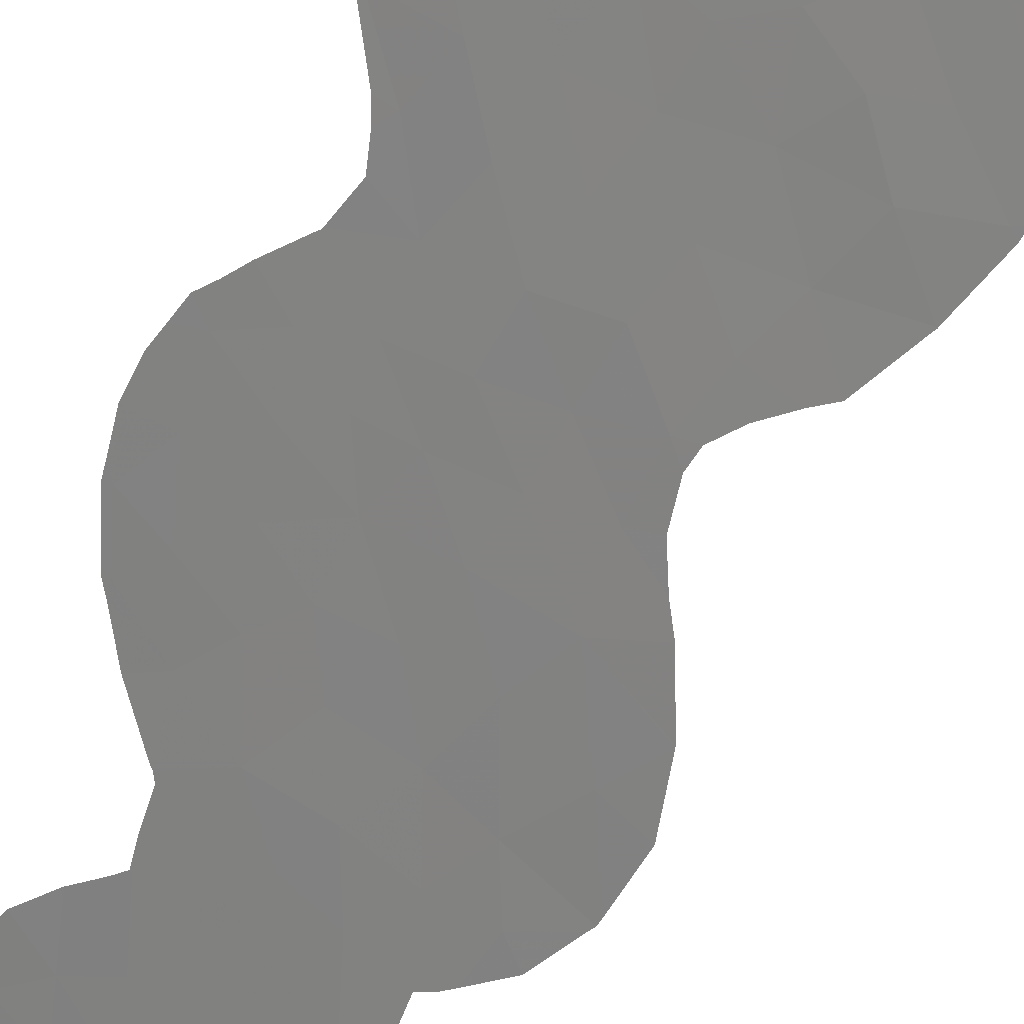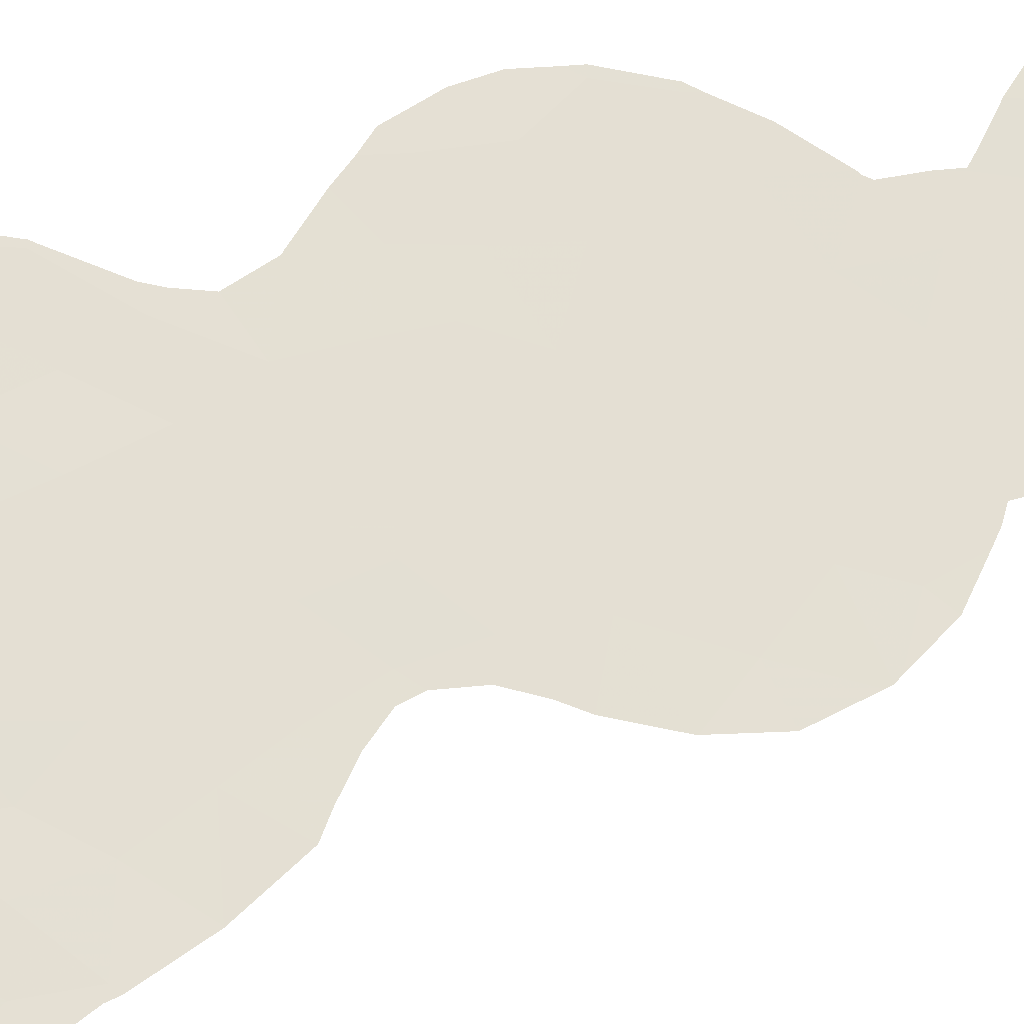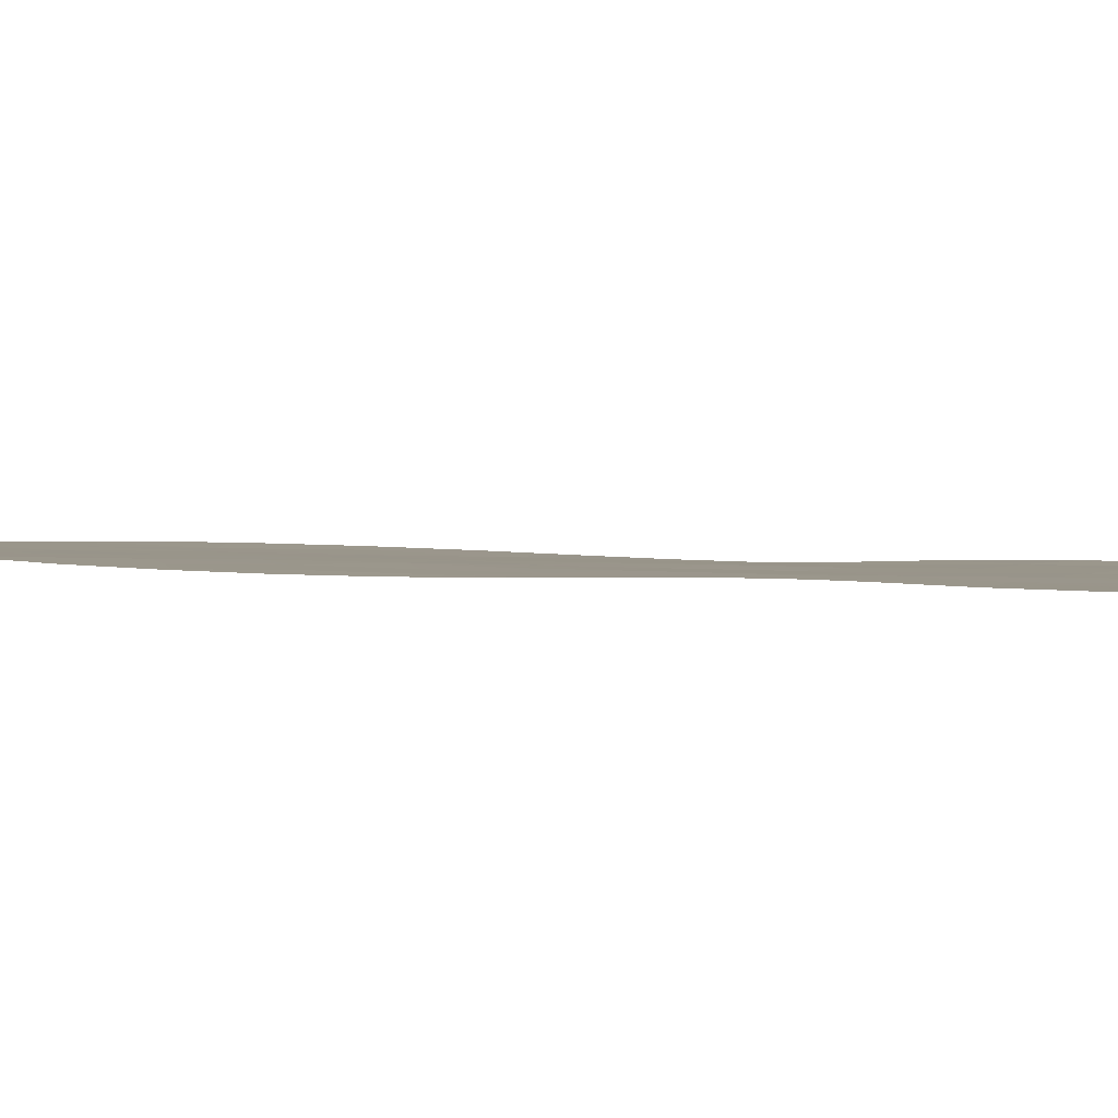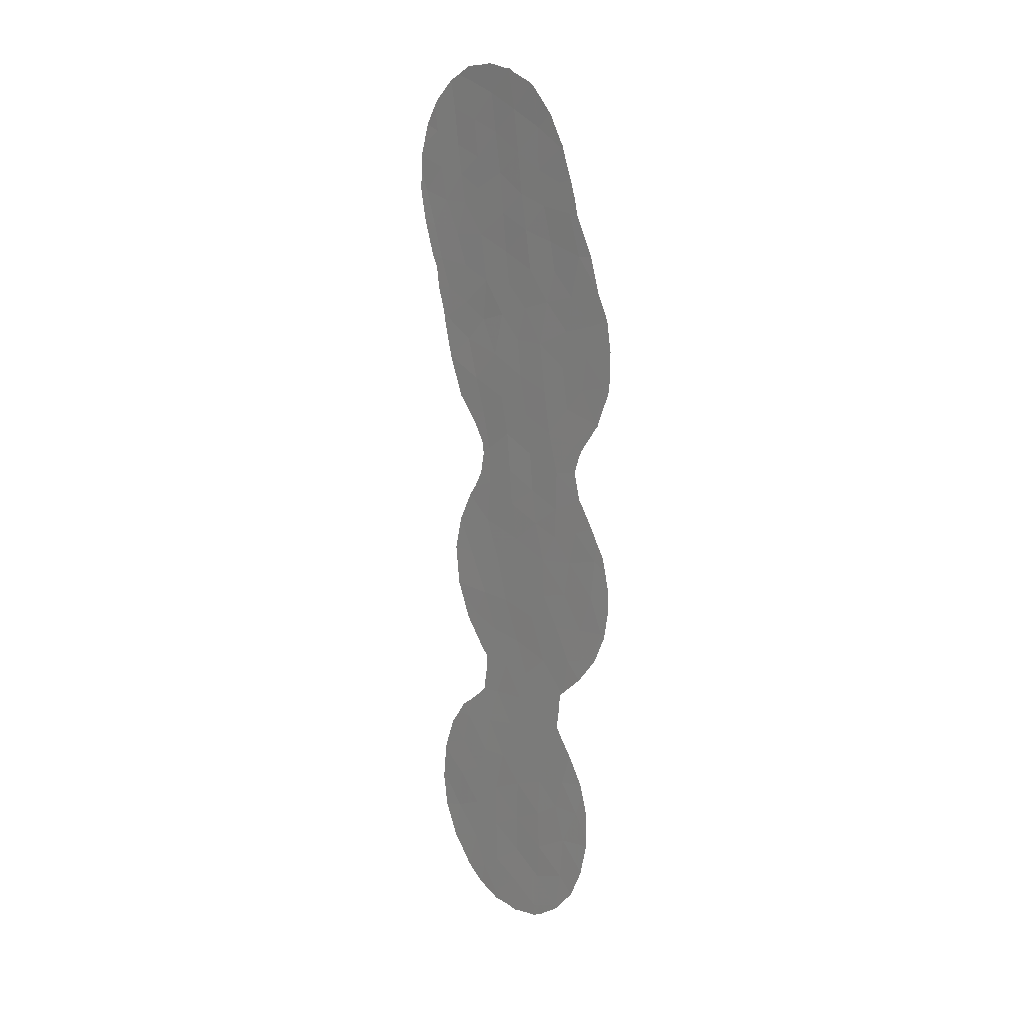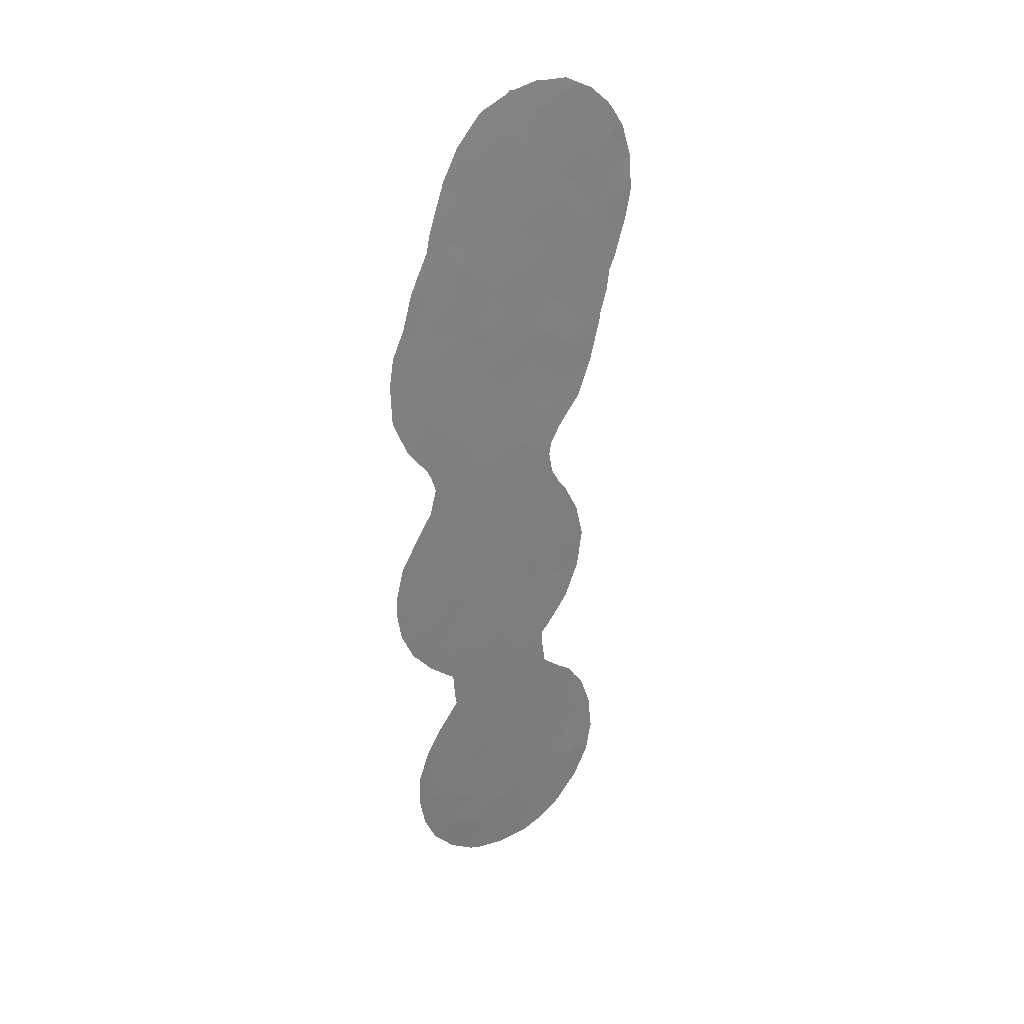
<metadata>
{"format":"obj","ext":"obj","renderer":"f3d","projection":"perspective","resolution":1024,"background":"white","views":[{"elev":-53.7,"azim":-20.7,"up":"+Y"},{"elev":23.8,"azim":55.8,"up":"+Y"},{"elev":44.0,"azim":-88.3,"up":"+Y"},{"elev":15.9,"azim":-172.7,"up":"+Z"},{"elev":31.7,"azim":-78.4,"up":"+Z"}]}
</metadata>
<code>
v 40.31 36.33 7.605
v 34.75 41.34 7.372
v 40.71 35.98 9.913
v 36.43 39.87 -2.446
v 36.15 40.1 -0.5655
v 37.74 38.69 -0.8954
v 39.13 37.5 -9.479
v 38.91 37.78 -12.68
v 43.73 33.31 17.91
v 39.81 37.06 24.95
v 35.76 40.53 15.88
v 35.05 41.11 12.43
v 42.01 34.84 -5.414
v 40.01 36.63 15.58
v 38.8 37.78 16.86
v 36.88 39.57 19.5
v 38.18 38.26 1.04
v 41.21 35.49 0.3426
v 43.77 33.22 11.45
v 36.45 39.84 11.91
v 40.83 36.05 23.77
v 37.37 39.04 16.43
v 37.13 39.24 14.9
v 42.02 35.07 -19.46
v 36.89 39.48 -4.492
v 41.22 35.53 13.85
v 36.37 40.23 -16.83
v 42.27 34.56 -1.853
v 36.98 39.36 2.176
v 36.94 39.38 4.197
v 34.27 41.83 -3.927
v 37.94 38.77 -15.96
v 38.79 37.7 6.952
v 37.4 38.95 6.292
v 36.37 39.88 7.793
v 41.09 35.59 4.521
v 41.03 35.65 2.534
v 42.06 34.92 24.32
v 41.91 35.08 -14.97
v 39 37.55 -2.33
v 38.14 38.78 -21.74
v 36.76 40.05 -21.01
v 38.1 38.52 22.18
v 36.45 40.07 -13.39
v 39.79 36.79 3.603
v 39.83 36.78 13.88
v 40.25 36.39 12.15
v 42.55 34.36 17.91
v 41.91 35.03 22.35
v 43.13 33.9 22.84
v 42.87 34.19 -13.66
v 39.29 37.25 10.94
v 41.43 35.3 11.67
v 35.51 40.65 8.982
v 34.3 41.76 9.395
v 39.25 37.6 -18.89
v 37.87 38.88 -17.99
v 35.58 40.89 -14.85
v 39.3 37.51 -16.92
v 39.95 36.64 5.613
v 36.51 40.19 -19.08
v 36.2 40.14 -6.149
v 40.61 36.2 21.78
v 44.04 33.05 19.65
v 41.47 35.62 -21.06
v 41.71 35.17 20.4
v 40.69 36.39 -22.27
v 39.07 37.56 18.71
v 38.54 37.91 4.84
v 42.95 34.04 20.94
v 37.93 38.87 -19.85
v 39.31 37.28 -6.149
v 40.75 35.98 -5.971
v 34.7 41.41 -0.03177
v 36.85 39.73 -14.99
v 35.96 40.26 5.896
v 37.85 38.78 -13.99
v 37.56 38.84 13.26
v 35.8 40.41 1.204
v 38.39 38.06 2.841
v 38.56 37.96 14.82
v 43.04 33.9 16.13
v 43.62 33.36 13.12
v 42.5 34.36 12.47
v 34.88 41.27 -2.106
v 43.52 33.44 9.246
v 41.09 35.76 -11.68
v 39.75 36.98 -11.29
v 38.34 38.26 -10.85
v 45.02 32.15 18.3
v 40.17 36.53 17.59
v 39.38 37.17 -0.1988
v 36.82 39.68 21.26
v 39.5 37.27 23.01
v 36.3 40.07 18
v 39.27 37.42 20.81
v 35.49 40.74 -4.142
v 37.69 38.7 8.485
v 44.08 33.13 -16.64
v 39.67 36.91 1.727
v 37.96 38.48 10.98
v 39.46 37.49 -20.82
v 40.59 36.41 -20.17
v 38.08 38.5 20.04
v 38.75 37.82 -7.898
v 37.67 38.76 -2.935
v 41.44 35.29 6.437
v 38.42 38.09 -4.427
v 34.78 41.4 -5.536
v 36.17 40.12 13.75
v 37.68 38.78 -6.701
v 35.31 40.86 10.7
v 36.64 39.64 9.969
v 38.87 37.65 12.72
v 44.09 32.96 14.65
v 36.87 39.6 -10.28
v 37.76 38.74 18.22
v 37.04 39.31 0.6072
v 40.66 36.29 -17.96
v 41.9 34.89 8.334
v 40.04 36.61 -3.988
v 41.54 35.27 16.29
v 37.78 38.74 -9.003
v 44.26 32.88 21.58
v 40.23 36.58 -13.47
v 37.44 39.12 -12.17
v 39.25 37.51 -14.76
v 39.15 37.39 9.028
v 40.59 36.16 -9.684
v 40.35 36.39 19.68
v 40.68 36.22 -15.68
v 44.52 32.59 16.45
v 42.38 34.45 10.43
v 43.18 33.96 -17.96
v 42.52 34.48 -11.96
v 41.37 35.55 -13.61
v 40.02 36.66 -7.865
v 40.56 36.1 -1.73
v 43.43 33.8 -19.95
v 43.07 34.05 -15.77
v 42.54 34.34 14.48
v 41.96 35.07 -17.21
v 41.4 35.37 -4.006
v 42.76 34.2 19.41
v 41.74 35.11 18.73
v 34.63 41.44 7.294
v 34.7 41.38 7.182
v 36.66 39.82 21.11
v 36.71 39.78 21.36
v 35.88 40.46 17.96
v 36.01 40.36 18.72
v 38.3 38.42 24.13
v 38.51 38.24 24.36
v 34.7 41.45 14.24
v 34.69 41.45 14.24
v 34.94 41.54 -16.46
v 35.24 41.35 -18.17
v 41.46 35.25 4.135
v 41.63 35.11 2.99
v 41.45 35.52 25.18
v 42.21 34.8 25.09
v 37.74 39.17 -22.1
v 36.79 40.03 -21.21
v 35.34 41.04 -13.02
v 36.01 40.43 -11.65
v 35.22 41.17 -13.52
v 34.6 41.47 7.431
v 45.18 32.05 20.8
v 45.34 31.91 20.19
v 35.1 41.12 15.98
v 35.37 40.9 16.67
v 34.95 41.52 -16.04
v 42.87 34.17 24.63
v 33.98 42.06 11.27
v 34 42.04 10.81
v 35.32 41.29 -18.39
v 40.93 36.01 25.28
v 36.67 40.14 -21.1
v 36.56 40.23 -20.91
v 35.81 40.88 -19.8
v 39.93 36.95 25.05
v 44.69 32.44 14.82
v 44.42 32.67 14.1
v 38.14 38.8 -22.36
v 35.5 40.66 5.79
v 35.6 40.58 3.062
v 35.56 40.62 3.008
v 34.89 41.22 1.712
v 34.55 41.53 0.9523
v 43.46 33.77 -20.07
v 43.27 33.95 -20.32
v 33.99 42.05 11.4
v 34.18 41.9 12.87
v 36.59 39.87 -10.67
v 36.81 39.65 -10.24
v 43.5 33.73 -19.99
v 41.29 35.52 -8.482
v 41.27 35.53 -7.78
v 44.06 33.13 -14.32
v 43.61 33.52 -12.75
v 43.2 33.87 -12.04
v 45.35 31.87 19.28
v 43.36 33.72 24.31
v 42.52 34.38 -5.835
v 41.8 35.04 -7.025
v 44.91 32.29 21.91
v 42.35 34.46 1.498
v 42.01 34.77 2.095
v 42.96 33.93 -0.05481
v 35.68 40.5 5.302
v 35.89 40.32 4.472
v 35.63 40.56 3.152
v 34.06 41.97 9.12
v 34.01 42.02 9.523
v 34.69 41.45 14.24
v 39.52 37.32 24.88
v 39.76 37.11 25.09
v 42.51 34.33 6.578
v 41.95 34.82 5.68
v 44.42 32.75 22.93
v 37.4 39.2 22.89
v 43.95 33.06 11.31
v 43.55 33.42 9.266
v 43.54 33.42 9.231
v 44.3 32.76 13.03
v 33.88 42.16 -2.501
v 34.03 42.04 -3.565
v 34.08 41.95 -0.4838
v 33.93 42.1 -1.278
v 34.24 41.82 0.3227
v 42.27 34.67 -10.81
v 41.9 35 -10.39
v 36.26 40.15 19.72
v 36.82 39.69 21.56
v 39.91 37.15 -22.68
v 40.66 36.43 -22.69
v 45.41 31.81 18.43
v 34.09 41.99 -4.055
v 38.98 38.02 -22.59
v 39.36 37.66 -22.73
v 42.91 33.98 7.135
v 34.87 41.33 -5.976
v 35.51 40.78 -7.003
v 36.44 39.94 -8.087
v 36.53 39.87 -8.159
v 42.89 34.14 -11.43
v 41.54 35.19 4.789
v 36.72 39.72 -9.516
v 36.07 40.37 -11.54
v 41.01 36.09 -22.5
v 34.94 41.47 -14.72
v 42.98 33.92 -0.1046
v 41.55 35.28 -7.443
v 44.16 33.05 -14.72
v 43.52 33.44 9.16
v 44.2 32.95 23.31
v 43.14 33.82 -3.778
v 43.32 33.64 -1.886
v 43.12 33.84 -3.99
v 36.63 39.77 -8.342
v 45.34 31.87 17.89
v 34.64 41.52 -5.654
v 41.46 35.39 -9.894
v 45.15 32.04 16.69
v 43.98 33.04 11.67
v 44.97 32.21 15.94
v 39.83 37.05 25.07
v 44.21 33.01 -15.72
v 44.3 32.93 -16.61
v 44.23 33.01 -17.13
v 44.1 33.15 -18.32
v 43.56 33.68 -19.81
v 34.56 41.6 -5.397
v 42.51 34.68 -21.46
v 43.04 33.92 -4.219
v 42.32 34.85 -21.65
v 41.66 35.48 -22.22
f 2 146 147
f 5 4 6
f 8 88 89
f 14 122 91
f 100 17 92
f 93 149 148
f 86 19 133
f 95 151 150
f 43 94 153
f 43 153 152
f 22 11 23
f 110 11 154
f 110 154 155
f 27 156 157
f 138 28 18
f 80 69 30
f 30 29 80
f 16 95 117
f 57 59 32
f 33 1 128
f 36 37 159
f 36 159 158
f 38 161 160
f 41 42 163
f 41 163 162
f 44 165 164
f 26 46 47
f 21 49 38
f 49 50 38
f 6 17 118
f 110 12 20
f 114 101 52
f 58 44 164
f 58 164 166
f 47 114 52
f 133 53 3
f 54 112 55
f 2 167 146
f 56 102 103
f 22 23 81
f 15 117 22
f 45 36 60
f 124 64 169
f 124 169 168
f 11 171 170
f 21 63 49
f 63 66 49
f 27 58 172
f 27 172 156
f 56 71 102
f 53 26 47
f 63 96 130
f 11 170 154
f 4 106 6
f 36 107 60
f 49 70 50
f 25 62 111
f 9 64 144
f 38 173 161
f 18 92 138
f 71 56 57
f 57 61 71
f 73 72 137
f 55 112 174
f 55 174 175
f 5 79 74
f 58 27 75
f 75 44 58
f 61 27 157
f 61 157 176
f 77 126 44
f 21 38 160
f 21 160 177
f 42 179 178
f 42 61 180
f 42 180 179
f 10 21 177
f 10 177 181
f 68 117 15
f 115 183 182
f 41 162 184
f 23 78 81
f 72 105 137
f 105 72 111
f 36 45 37
f 76 2 147
f 76 147 185
f 110 20 78
f 78 23 110
f 79 29 186
f 79 186 187
f 74 79 188
f 74 188 189
f 139 191 190
f 12 193 192
f 116 195 194
f 72 121 108
f 139 190 196
f 17 6 92
f 137 129 197
f 137 197 198
f 6 118 5
f 118 29 79
f 51 39 140
f 41 71 42
f 71 61 42
f 40 108 121
f 49 66 70
f 101 78 20
f 81 14 15
f 51 199 200
f 135 51 200
f 135 200 201
f 80 100 45
f 100 80 17
f 64 90 202
f 64 202 169
f 64 9 90
f 80 45 69
f 71 41 102
f 122 141 82
f 38 50 203
f 38 203 173
f 57 56 59
f 26 14 46
f 105 7 137
f 123 105 111
f 72 73 121
f 13 205 204
f 124 168 206
f 16 104 93
f 79 187 188
f 34 33 98
f 113 98 101
f 77 44 75
f 53 133 84
f 84 26 53
f 37 18 207
f 37 207 208
f 18 209 207
f 52 128 3
f 69 45 60
f 76 185 210
f 46 14 81
f 81 78 114
f 27 61 57
f 42 178 163
f 124 70 64
f 70 144 64
f 85 5 74
f 4 5 85
f 30 76 210
f 30 210 211
f 30 211 212
f 29 30 212
f 29 212 186
f 48 144 145
f 61 176 180
f 123 116 89
f 31 97 85
f 31 109 97
f 101 114 78
f 2 55 213
f 2 213 167
f 55 214 213
f 54 55 2
f 55 175 214
f 12 215 193
f 10 217 216
f 107 219 218
f 34 30 69
f 24 142 119
f 77 75 32
f 32 127 77
f 75 27 32
f 124 206 220
f 43 152 221
f 33 34 69
f 26 84 141
f 76 30 34
f 1 33 60
f 33 69 60
f 54 2 35
f 2 76 35
f 34 35 76
f 19 86 223
f 19 223 222
f 86 224 223
f 115 83 225
f 115 225 183
f 31 85 226
f 31 226 227
f 85 74 228
f 85 228 229
f 74 230 228
f 82 141 115
f 82 115 132
f 82 9 48
f 112 20 12
f 8 125 88
f 77 127 8
f 127 125 8
f 87 135 231
f 87 231 232
f 88 87 129
f 8 89 126
f 89 88 7
f 14 91 15
f 92 18 100
f 16 93 148
f 16 148 233
f 93 234 149
f 21 94 63
f 94 21 10
f 94 10 216
f 94 216 153
f 95 16 233
f 95 233 151
f 94 96 63
f 12 110 155
f 12 155 215
f 97 25 4
f 95 22 117
f 22 95 11
f 67 235 236
f 90 237 202
f 34 98 35
f 43 96 94
f 45 100 37
f 100 18 37
f 101 128 52
f 103 119 56
f 104 16 117
f 25 106 4
f 31 227 238
f 102 41 239
f 102 239 240
f 68 104 117
f 3 53 47
f 120 107 218
f 120 218 241
f 3 1 120
f 62 109 242
f 62 242 243
f 110 23 11
f 111 62 244
f 111 244 245
f 121 138 40
f 112 12 192
f 112 192 174
f 106 25 108
f 90 9 132
f 41 184 239
f 54 113 112
f 20 112 113
f 113 101 20
f 46 114 47
f 135 201 246
f 122 14 26
f 36 158 247
f 116 248 195
f 126 116 194
f 126 194 249
f 44 126 249
f 44 249 165
f 67 236 250
f 15 22 81
f 108 111 72
f 58 166 251
f 18 28 252
f 18 252 209
f 73 137 198
f 73 198 253
f 79 5 118
f 51 140 254
f 51 254 199
f 140 39 142
f 65 24 103
f 86 120 241
f 86 241 255
f 133 120 86
f 120 133 3
f 40 106 108
f 108 25 111
f 50 256 203
f 28 138 143
f 67 102 240
f 67 240 235
f 82 48 122
f 35 98 113
f 28 257 258
f 28 143 259
f 28 259 257
f 91 130 68
f 91 122 145
f 91 68 15
f 123 111 245
f 123 245 260
f 123 7 105
f 96 43 104
f 93 104 43
f 98 33 128
f 113 54 35
f 101 98 128
f 90 261 237
f 37 208 159
f 3 47 52
f 114 46 81
f 109 62 97
f 7 123 89
f 116 123 260
f 116 260 248
f 89 116 126
f 97 4 85
f 58 251 172
f 109 262 242
f 62 243 244
f 97 62 25
f 74 189 230
f 60 107 1
f 107 36 247
f 107 247 219
f 119 142 131
f 59 119 131
f 119 59 56
f 27 57 32
f 50 124 220
f 50 220 256
f 124 50 70
f 93 43 221
f 93 221 234
f 83 84 19
f 84 83 141
f 86 255 224
f 82 132 9
f 59 131 127
f 126 77 8
f 87 136 135
f 87 125 136
f 131 136 125
f 39 131 142
f 129 87 232
f 129 232 263
f 129 263 197
f 87 88 125
f 135 246 231
f 59 127 32
f 129 7 88
f 63 130 66
f 90 132 264
f 90 264 261
f 3 128 1
f 17 80 29
f 17 29 118
f 145 66 130
f 145 130 91
f 40 92 6
f 19 222 265
f 83 19 265
f 83 265 225
f 131 39 136
f 11 95 150
f 11 150 171
f 28 258 252
f 132 266 264
f 120 1 107
f 132 115 182
f 132 182 266
f 142 134 140
f 24 119 103
f 106 40 6
f 141 83 115
f 10 267 217
f 139 134 24
f 99 269 268
f 140 99 268
f 140 268 254
f 99 134 271
f 99 271 270
f 99 270 269
f 84 133 19
f 39 51 136
f 135 136 51
f 129 137 7
f 134 139 272
f 134 272 271
f 138 92 40
f 96 104 68
f 109 273 262
f 96 68 130
f 139 24 274
f 139 274 191
f 140 134 99
f 109 31 238
f 109 238 273
f 13 73 253
f 13 253 205
f 85 229 226
f 141 122 26
f 139 196 272
f 143 13 275
f 143 275 259
f 24 65 276
f 24 276 274
f 142 24 134
f 125 127 131
f 65 67 250
f 65 250 277
f 121 143 138
f 65 277 276
f 13 204 275
f 103 102 67
f 103 67 65
f 48 145 122
f 143 121 73
f 13 143 73
f 144 48 9
f 70 66 144
f 145 144 66
f 10 181 267

</code>
